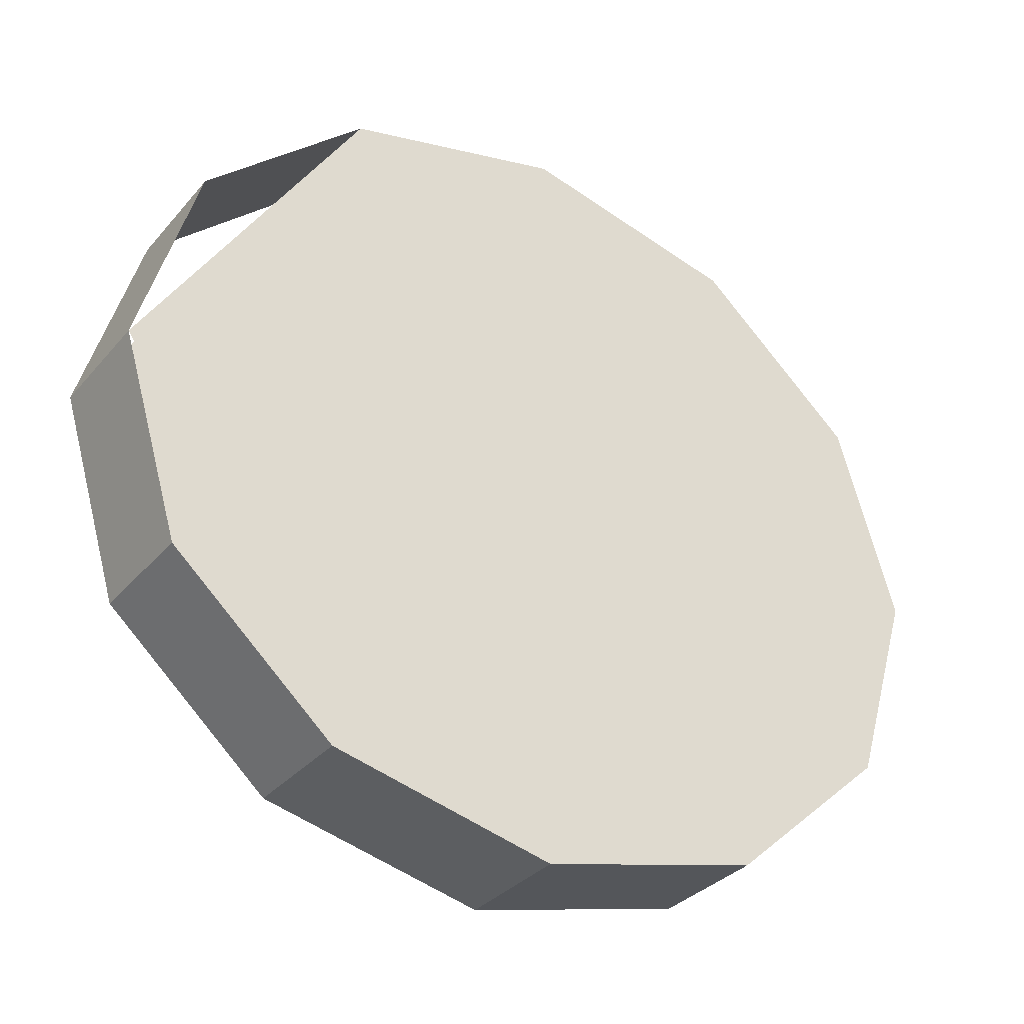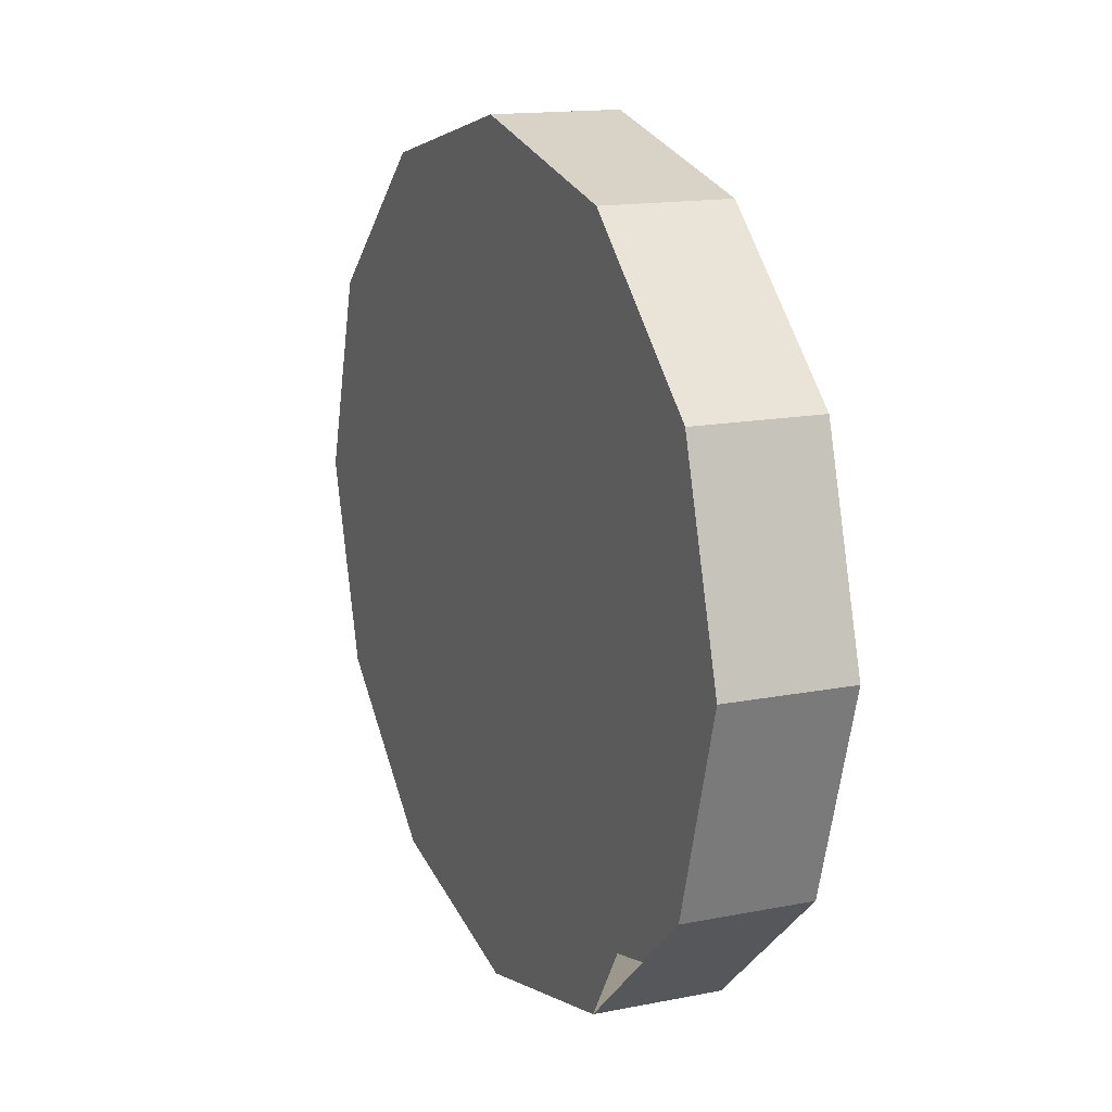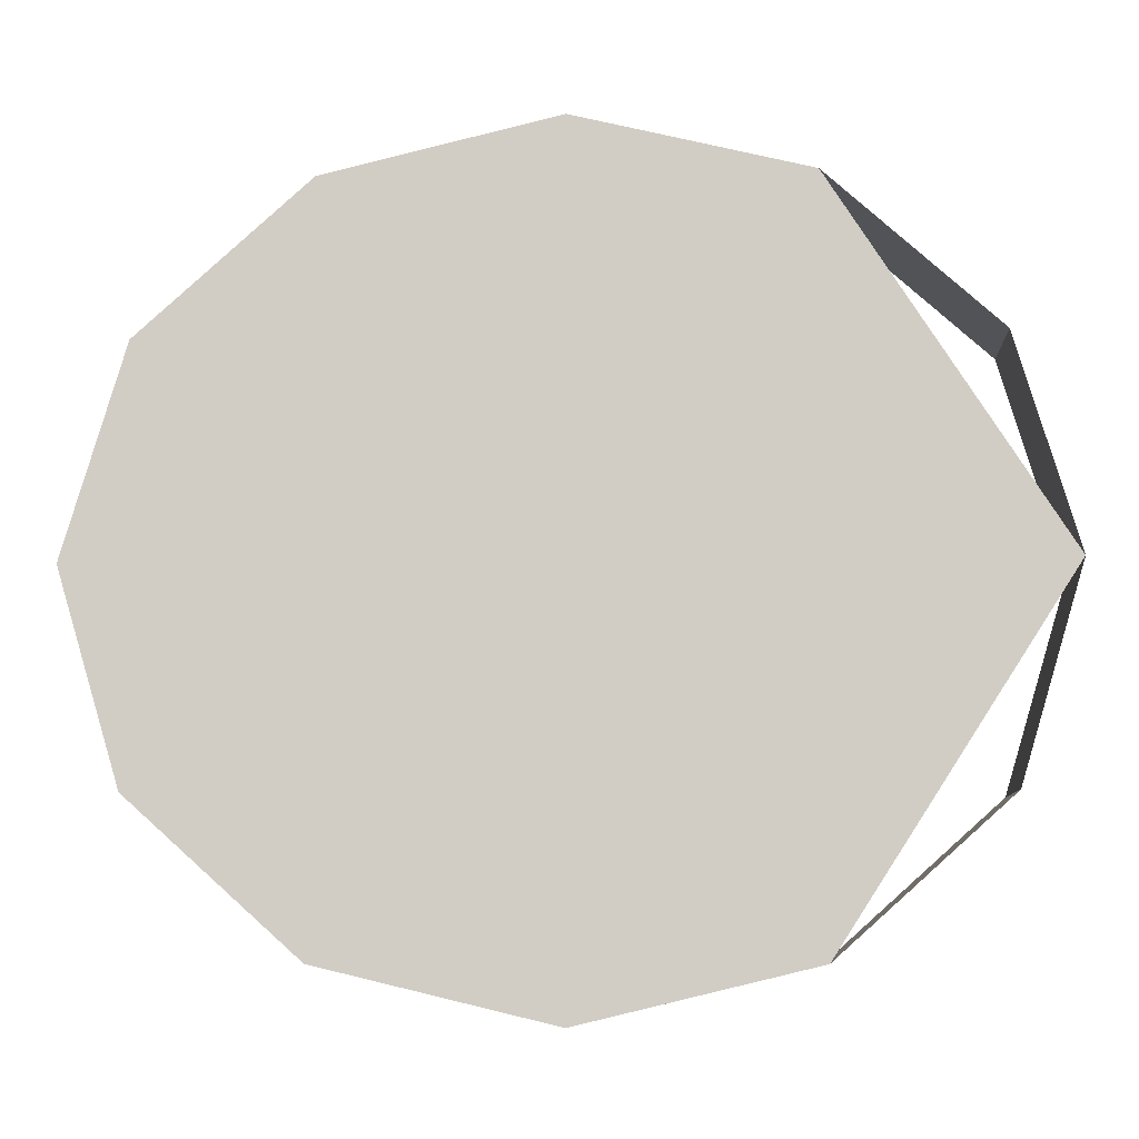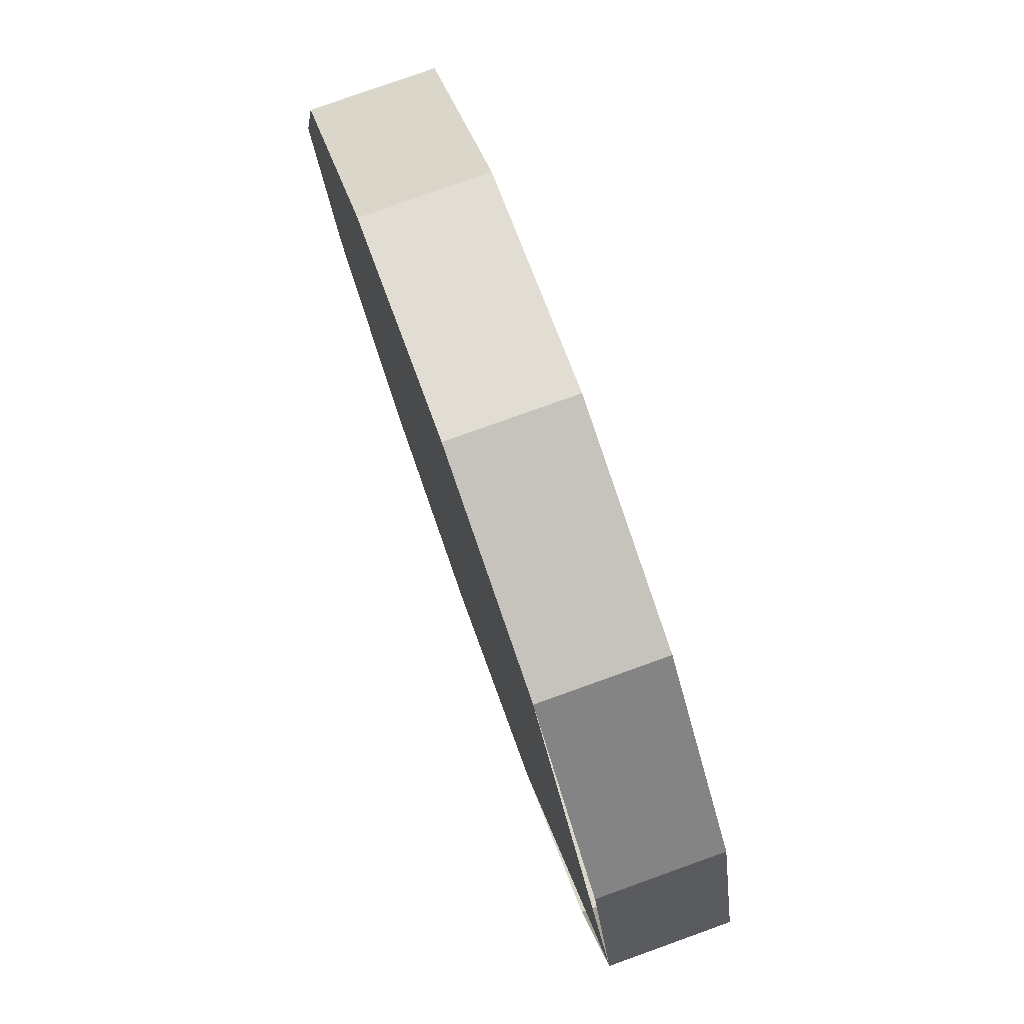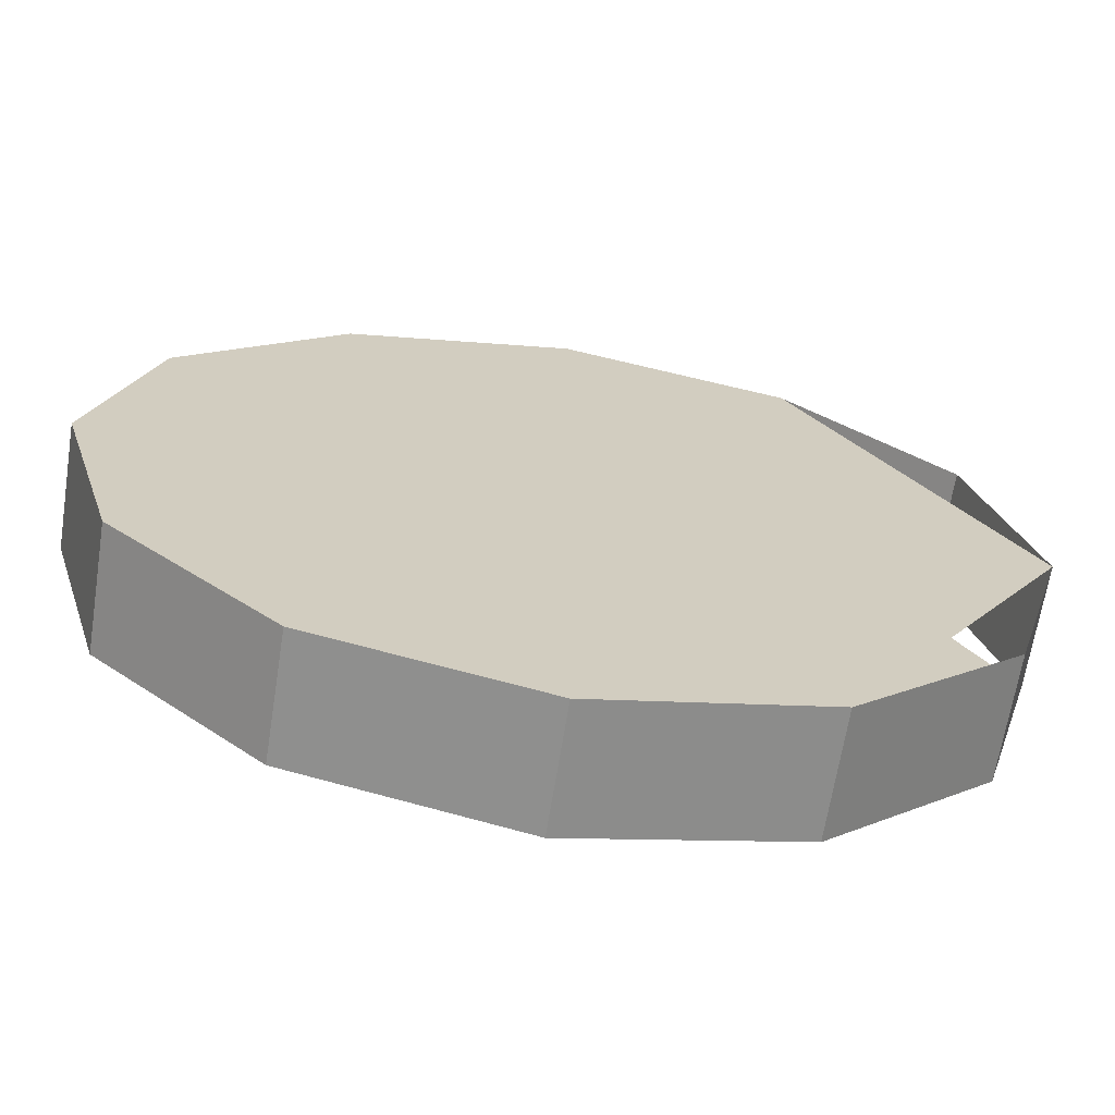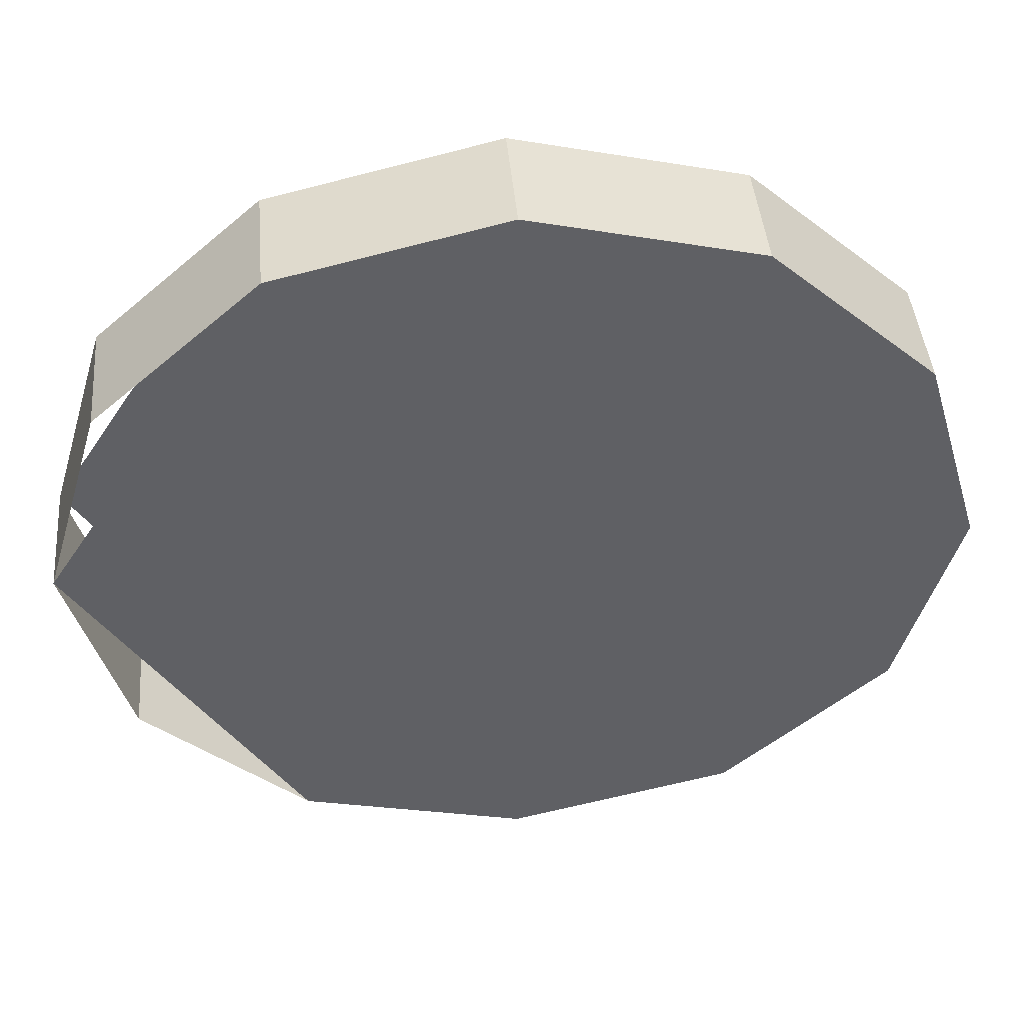
<metadata>
{"format":"obj","ext":"obj","renderer":"f3d","projection":"perspective","resolution":1024,"background":"white","views":[{"elev":-32.6,"azim":146.5,"up":"+Y"},{"elev":14.8,"azim":66.7,"up":"+Y"},{"elev":-8.2,"azim":3.2,"up":"+Y"},{"elev":78.8,"azim":70.3,"up":"+Y"},{"elev":-66.1,"azim":-9.0,"up":"+Y"},{"elev":43.2,"azim":175.0,"up":"+Y"}]}
</metadata>
<code>
o Group_14/mesh84/mesh84-geometry#mesh84-geometry
v -0.1071 0.5453 0.5052
v -0.103 0.5453 0.5052
v -0.105 0.5448 0.5052
v -0.1085 0.5466 0.5052
v -0.105 0.5448 0.5064
v -0.1085 0.5466 0.5064
v -0.101 0.5484 0.5052
v -0.103 0.5453 0.5064
v -0.1071 0.5453 0.5064
v -0.1091 0.5484 0.5052
v -0.1016 0.5466 0.5064
v -0.1091 0.5484 0.5064
v -0.1085 0.5502 0.5052
v -0.1016 0.5466 0.5052
v -0.101 0.5484 0.5064
v -0.103 0.5515 0.5052
v -0.1085 0.5502 0.5064
v -0.1071 0.5515 0.5052
v -0.103 0.5515 0.5064
v -0.105 0.552 0.5052
v -0.1016 0.5502 0.5064
v -0.1071 0.5515 0.5064
v -0.105 0.552 0.5064
v -0.1016 0.5502 0.5052
f 1 2 3
f 2 1 4
f 3 2 1
f 4 1 2
f 2 5 3
f 3 5 2
f 5 1 3
f 3 1 5
f 1 6 4
f 4 6 1
f 2 4 7
f 7 4 2
f 5 2 8
f 8 2 5
f 1 5 9
f 9 5 1
f 6 1 9
f 9 1 6
f 6 10 4
f 4 10 6
f 7 4 10
f 10 4 7
f 2 11 8
f 8 11 2
f 8 9 5
f 5 9 8
f 9 8 6
f 6 8 9
f 10 6 12
f 12 6 10
f 7 10 13
f 13 10 7
f 11 2 14
f 14 2 11
f 6 8 15
f 15 8 6
f 6 15 12
f 12 15 6
f 12 13 10
f 10 13 12
f 7 13 16
f 16 13 7
f 14 15 11
f 11 15 14
f 12 15 17
f 17 15 12
f 13 12 17
f 17 12 13
f 16 13 18
f 18 13 16
f 15 14 7
f 7 14 15
f 17 15 19
f 19 15 17
f 17 18 13
f 13 18 17
f 16 18 20
f 20 18 16
f 7 21 15
f 15 21 7
f 17 19 22
f 22 19 17
f 18 17 22
f 22 17 18
f 18 23 20
f 20 23 18
f 20 19 16
f 16 19 20
f 21 7 24
f 24 7 21
f 22 19 23
f 23 19 22
f 23 18 22
f 22 18 23
f 19 20 23
f 23 20 19
f 19 24 16
f 16 24 19
f 24 19 21
f 21 19 24

</code>
